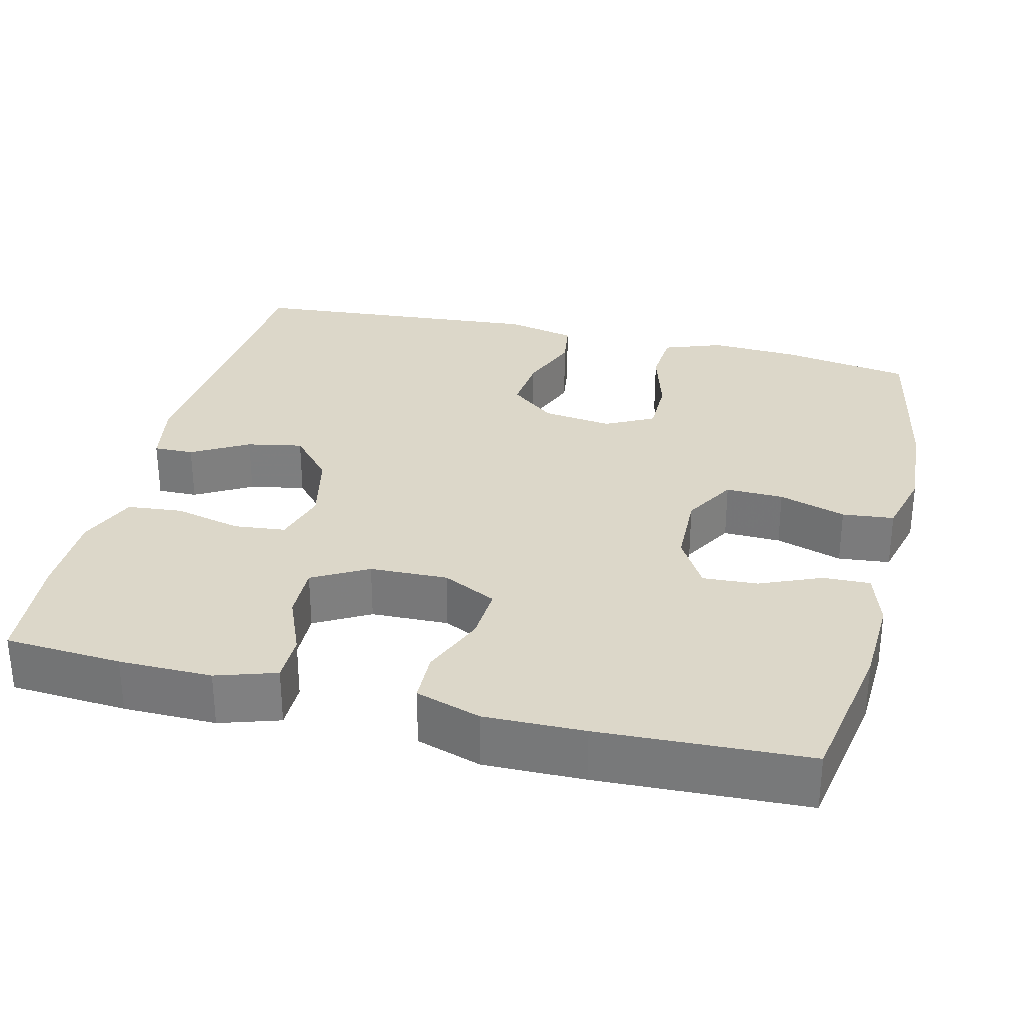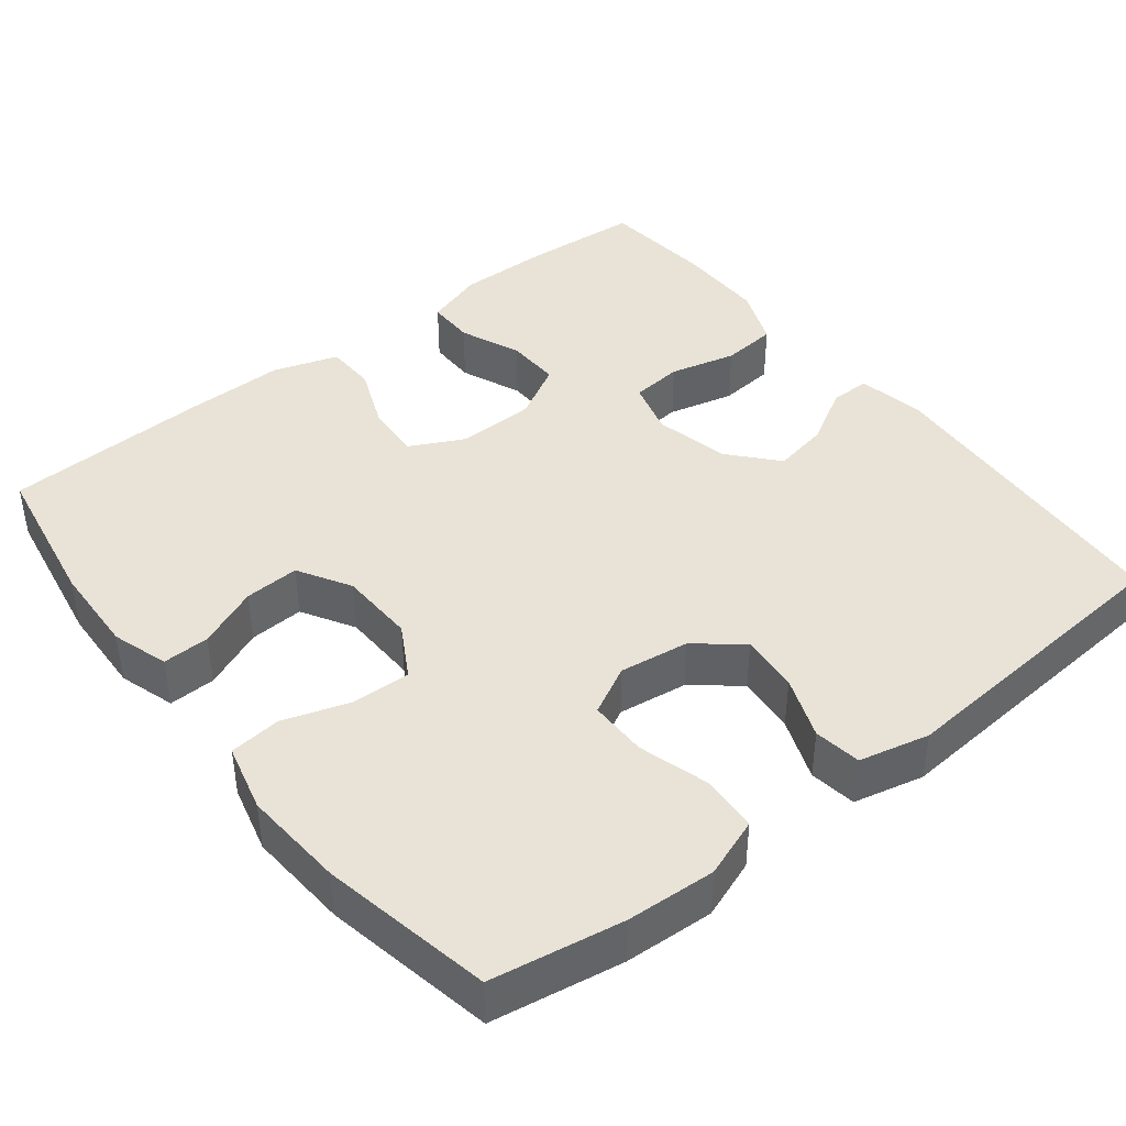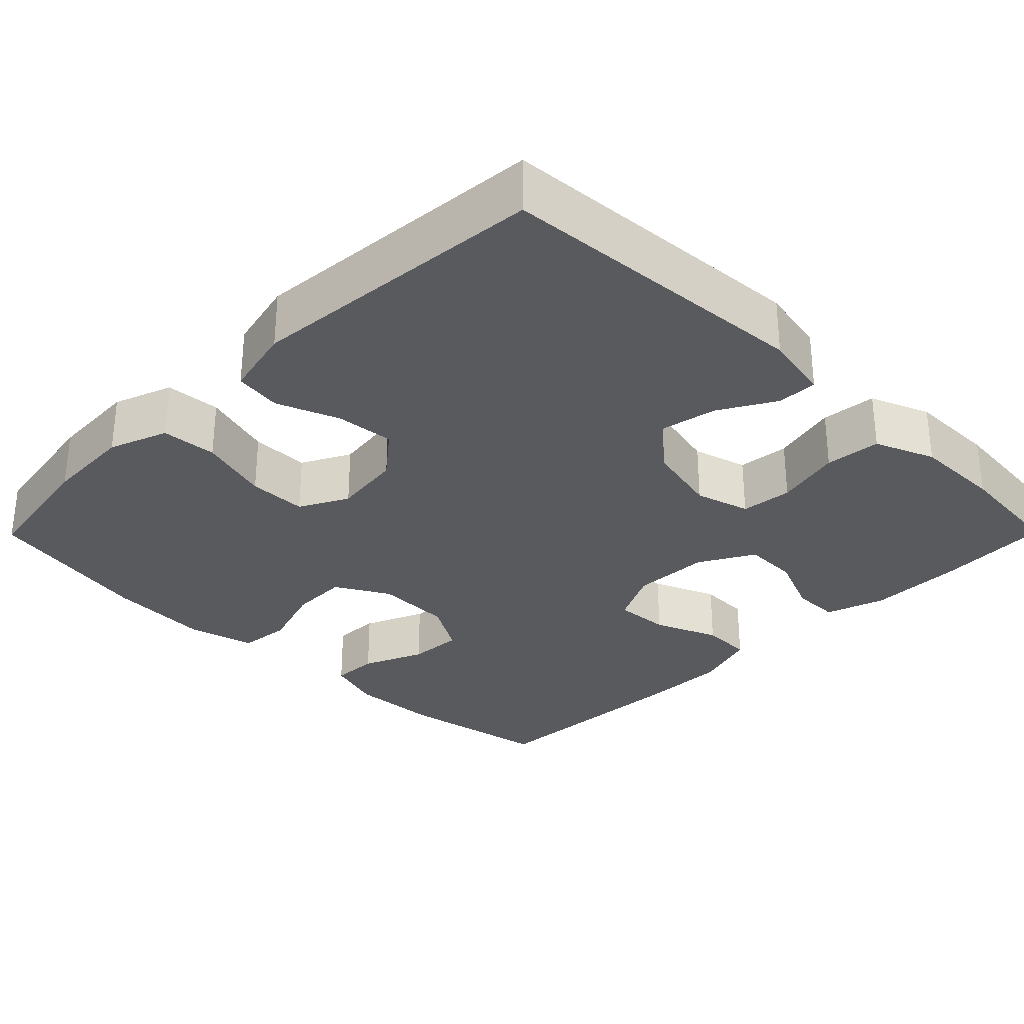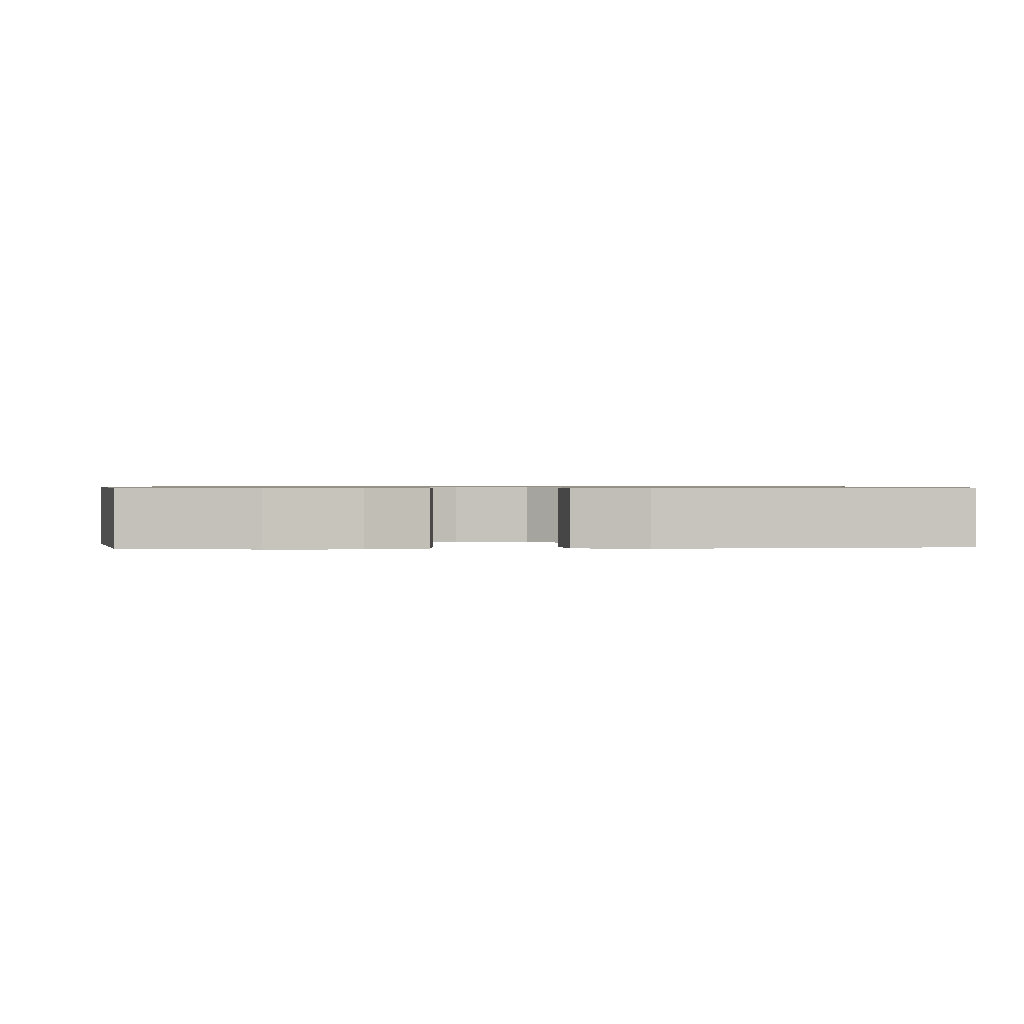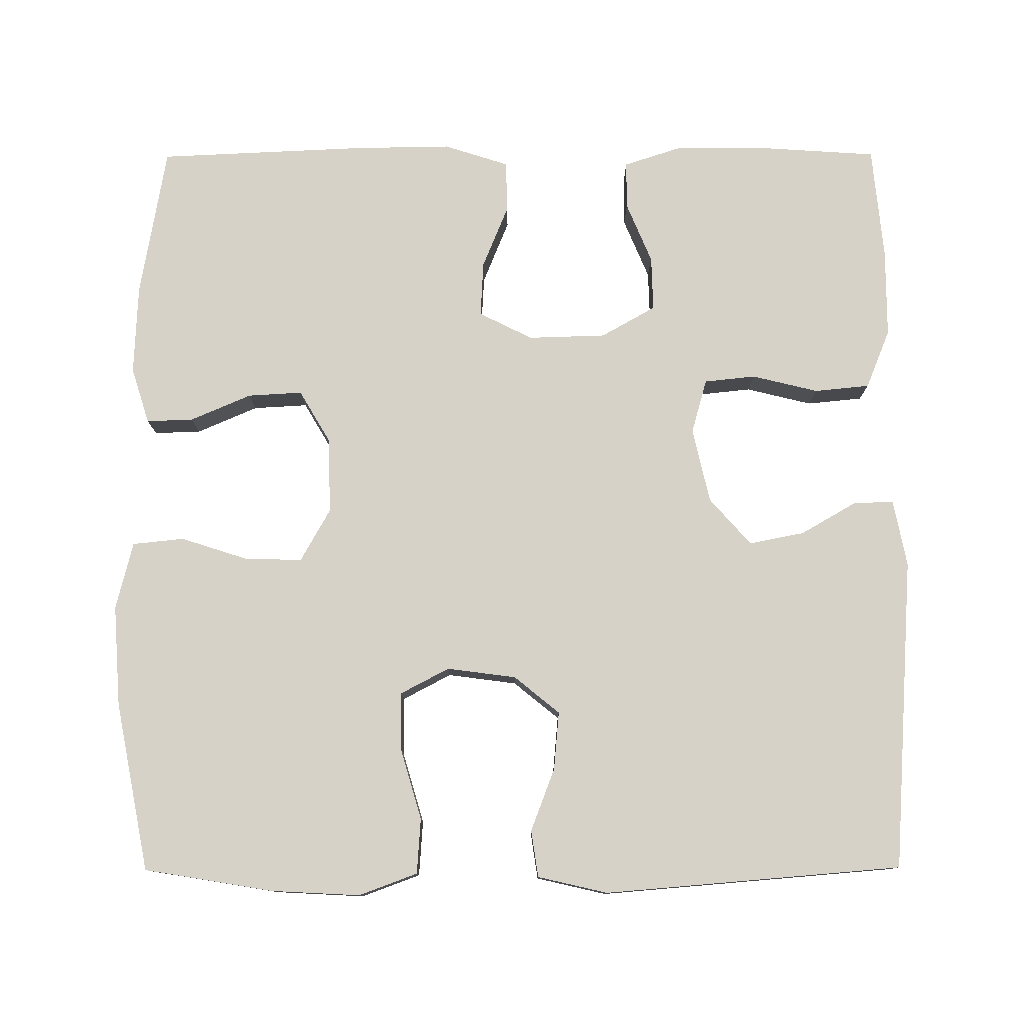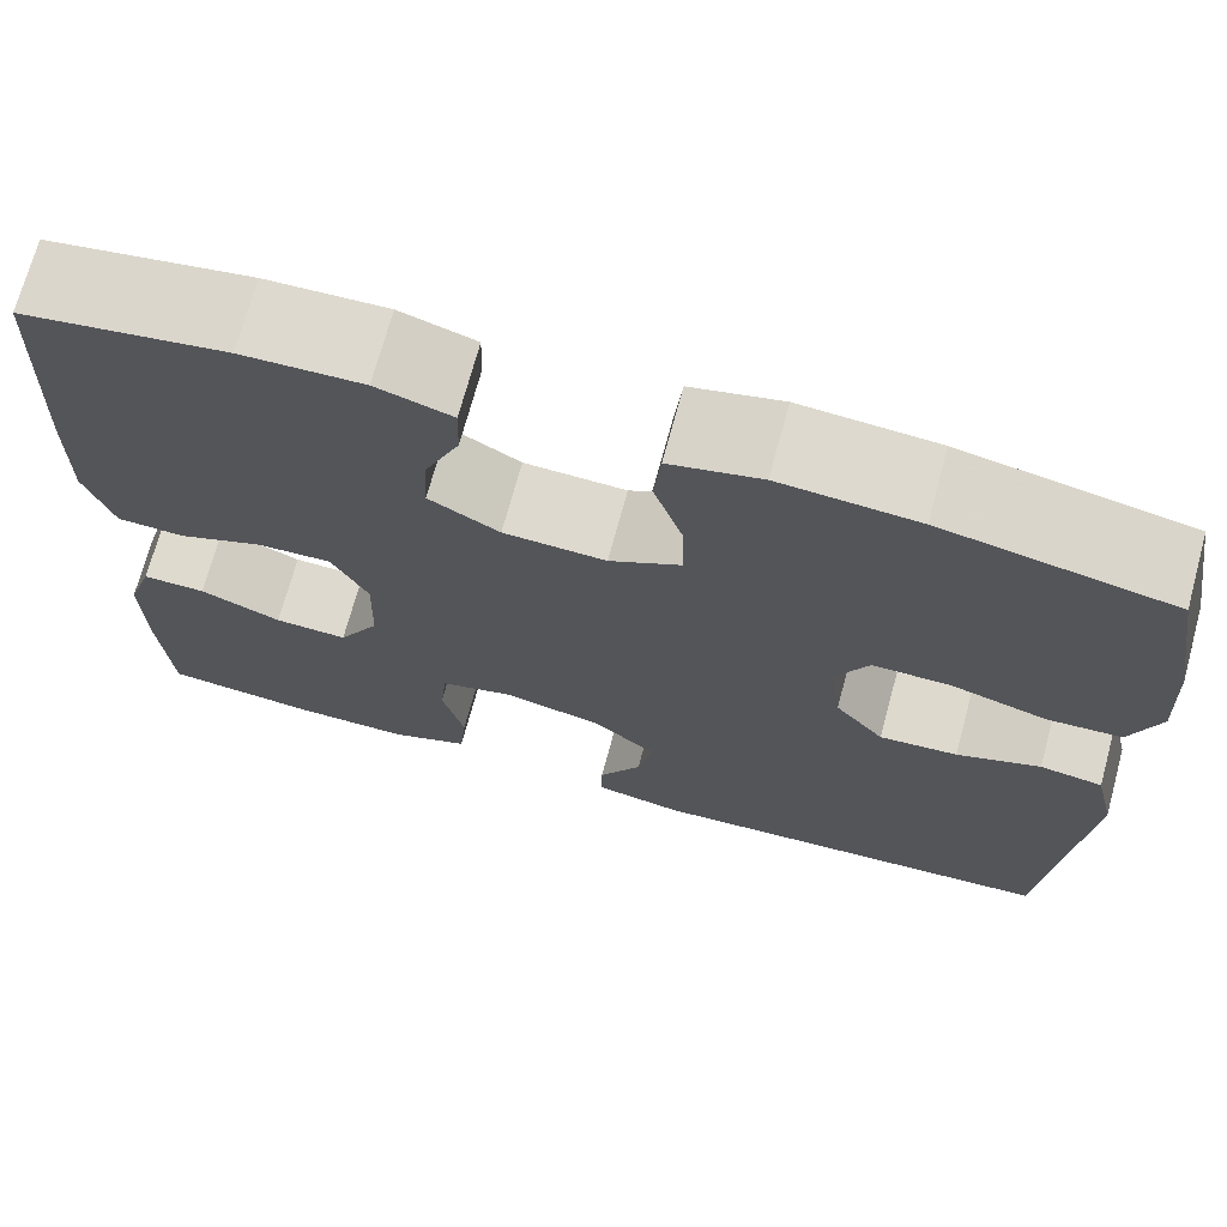
<metadata>
{"format":"obj","ext":"obj","renderer":"f3d","projection":"perspective","resolution":1024,"background":"white","views":[{"elev":30.3,"azim":-76.1,"up":"+Y"},{"elev":41.9,"azim":51.9,"up":"+Y"},{"elev":-30.5,"azim":135.3,"up":"+Y"},{"elev":0.8,"azim":86.1,"up":"+Y"},{"elev":78.5,"azim":89.8,"up":"+Y"},{"elev":71.3,"azim":15.2,"up":"+Z"}]}
</metadata>
<code>
v -0.5 0.07 0.5
v -0.303 0.07 0.534
v -0.186 0.07 0.539
v -0.113 0.07 0.516
v -0.115 0.07 0.455
v -0.149 0.07 0.376
v -0.153 0.07 0.305
v -0.085 0.07 0.265
v 0.014 0.07 0.262
v 0.083 0.07 0.301
v 0.081 0.07 0.376
v 0.053 0.07 0.463
v 0.06 0.07 0.53
v 0.148 0.07 0.552
v 0.28 0.07 0.543
v 0.5 0.07 0.5
v 0.528 0.07 0.331
v 0.534 0.07 0.216
v 0.506 0.07 0.14
v 0.434 0.07 0.135
v 0.342 0.07 0.162
v 0.266 0.07 0.162
v 0.233 0.07 0.099
v 0.245 0.07 0.009
v 0.293 0.07 -0.05
v 0.369 0.07 -0.043
v 0.45 0.07 -0.012
v 0.511 0.07 -0.021
v 0.532 0.07 -0.112
v 0.5 0.07 -0.5
v 0.092 0.07 -0.528
v 0.005 0.07 -0.511
v 0.006 0.07 -0.459
v 0.048 0.07 -0.386
v 0.062 0.07 -0.314
v 0.001 0.07 -0.26
v -0.096 0.07 -0.238
v -0.167 0.07 -0.258
v -0.174 0.07 -0.325
v -0.153 0.07 -0.411
v -0.16 0.07 -0.483
v -0.237 0.07 -0.514
v -0.352 0.07 -0.514
v -0.5 0.07 -0.5
v -0.51 0.07 -0.349
v -0.511 0.07 -0.229
v -0.486 0.07 -0.152
v -0.424 0.07 -0.152
v -0.345 0.07 -0.185
v -0.274 0.07 -0.187
v -0.234 0.07 -0.116
v -0.231 0.07 -0.015
v -0.266 0.07 0.055
v -0.338 0.07 0.051
v -0.421 0.07 0.017
v -0.487 0.07 0.019
v -0.514 0.07 0.103
v -0.512 0.07 0.232
v -0.5 0 0.5
v -0.303 0 0.534
v -0.186 0 0.539
v -0.113 0 0.516
v -0.115 0 0.455
v -0.149 0 0.376
v -0.153 0 0.305
v -0.085 0 0.265
v 0.014 0 0.262
v 0.083 0 0.301
v 0.081 0 0.376
v 0.053 0 0.463
v 0.06 0 0.53
v 0.148 0 0.552
v 0.28 0 0.543
v 0.5 0 0.5
v 0.528 0 0.331
v 0.534 0 0.216
v 0.506 0 0.14
v 0.434 0 0.135
v 0.342 0 0.162
v 0.266 0 0.162
v 0.233 0 0.099
v 0.245 0 0.009
v 0.293 0 -0.05
v 0.369 0 -0.043
v 0.45 0 -0.012
v 0.511 0 -0.021
v 0.532 0 -0.112
v 0.5 0 -0.5
v 0.092 0 -0.528
v 0.005 0 -0.511
v 0.006 0 -0.459
v 0.048 0 -0.386
v 0.062 0 -0.314
v 0.001 0 -0.26
v -0.096 0 -0.238
v -0.167 0 -0.258
v -0.174 0 -0.325
v -0.153 0 -0.411
v -0.16 0 -0.483
v -0.237 0 -0.514
v -0.352 0 -0.514
v -0.5 0 -0.5
v -0.51 0 -0.349
v -0.511 0 -0.229
v -0.486 0 -0.152
v -0.424 0 -0.152
v -0.345 0 -0.185
v -0.274 0 -0.187
v -0.234 0 -0.116
v -0.231 0 -0.015
v -0.266 0 0.055
v -0.338 0 0.051
v -0.421 0 0.017
v -0.487 0 0.019
v -0.514 0 0.103
v -0.512 0 0.232
f 54 55 56 57
f 53 54 57 58
f 46 47 48 49
f 46 49 50
f 45 46 50
f 44 45 50
f 43 44 50
f 42 43 50 51
f 39 40 41 42
f 38 39 42 51
f 31 32 33 34
f 31 34 35
f 30 31 35
f 29 30 35 36
f 26 27 28 29
f 25 26 29 36
f 18 19 20 21
f 18 21 22
f 17 18 22
f 16 17 22
f 15 16 22
f 14 15 22 23
f 11 12 13 14
f 10 11 14 23
f 3 4 5 6
f 3 6 7
f 2 3 7
f 53 58 1 2
f 52 53 2 7
f 37 38 51 52
f 37 52 7 8
f 24 25 36 37
f 24 37 8 9
f 9 10 23 24
f 115 114 113 112
f 116 115 112 111
f 107 106 105 104
f 108 107 104
f 108 104 103
f 108 103 102
f 108 102 101
f 109 108 101 100
f 100 99 98 97
f 109 100 97 96
f 92 91 90 89
f 93 92 89
f 93 89 88
f 94 93 88 87
f 87 86 85 84
f 94 87 84 83
f 79 78 77 76
f 80 79 76
f 80 76 75
f 80 75 74
f 80 74 73
f 81 80 73 72
f 72 71 70 69
f 81 72 69 68
f 64 63 62 61
f 65 64 61
f 65 61 60
f 60 59 116 111
f 65 60 111 110
f 110 109 96 95
f 66 65 110 95
f 95 94 83 82
f 67 66 95 82
f 82 81 68 67
f 1 59 60 2
f 2 60 61 3
f 3 61 62 4
f 4 62 63 5
f 5 63 64 6
f 6 64 65 7
f 7 65 66 8
f 8 66 67 9
f 9 67 68 10
f 10 68 69 11
f 11 69 70 12
f 12 70 71 13
f 13 71 72 14
f 14 72 73 15
f 15 73 74 16
f 16 74 75 17
f 17 75 76 18
f 18 76 77 19
f 19 77 78 20
f 20 78 79 21
f 21 79 80 22
f 22 80 81 23
f 23 81 82 24
f 24 82 83 25
f 25 83 84 26
f 26 84 85 27
f 27 85 86 28
f 28 86 87 29
f 29 87 88 30
f 30 88 89 31
f 31 89 90 32
f 32 90 91 33
f 33 91 92 34
f 34 92 93 35
f 35 93 94 36
f 36 94 95 37
f 37 95 96 38
f 38 96 97 39
f 39 97 98 40
f 40 98 99 41
f 41 99 100 42
f 42 100 101 43
f 43 101 102 44
f 44 102 103 45
f 45 103 104 46
f 46 104 105 47
f 47 105 106 48
f 48 106 107 49
f 49 107 108 50
f 50 108 109 51
f 51 109 110 52
f 52 110 111 53
f 53 111 112 54
f 54 112 113 55
f 55 113 114 56
f 56 114 115 57
f 57 115 116 58
f 58 116 59 1

</code>
